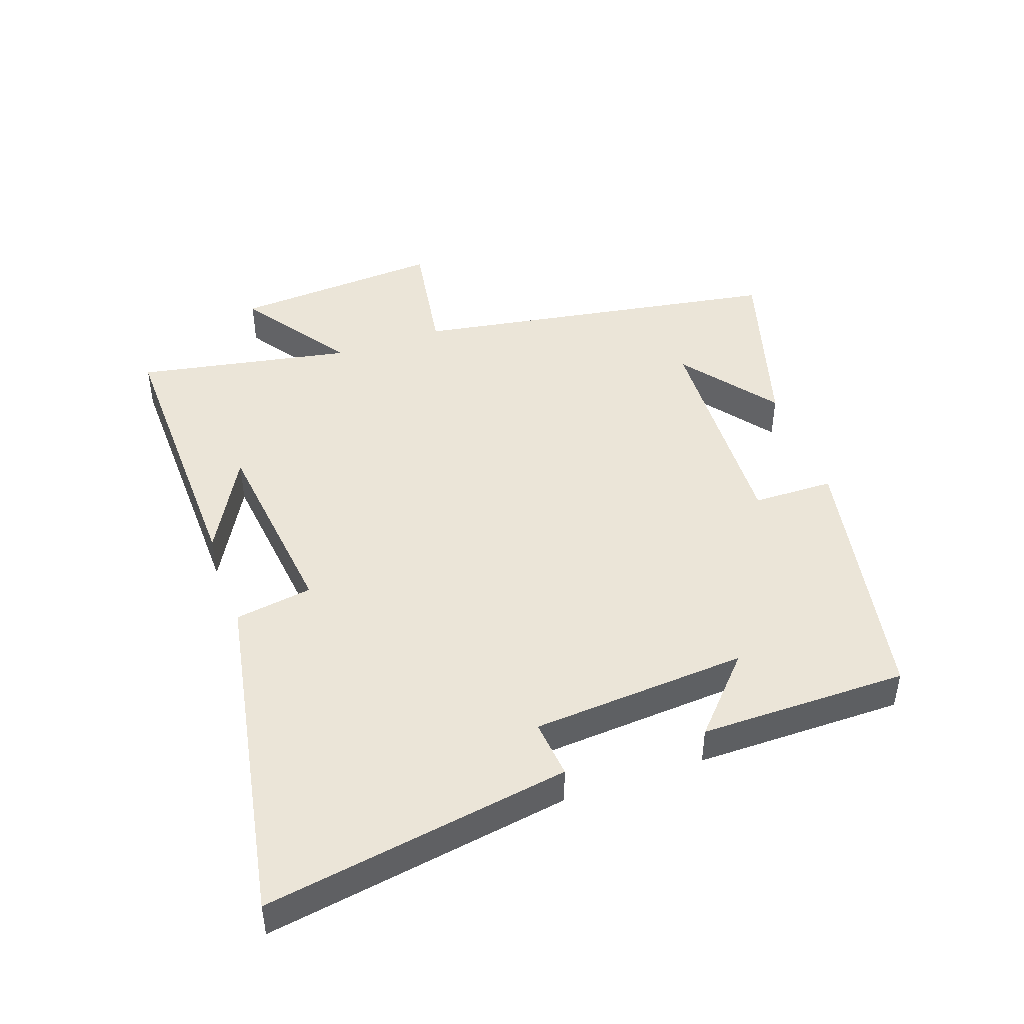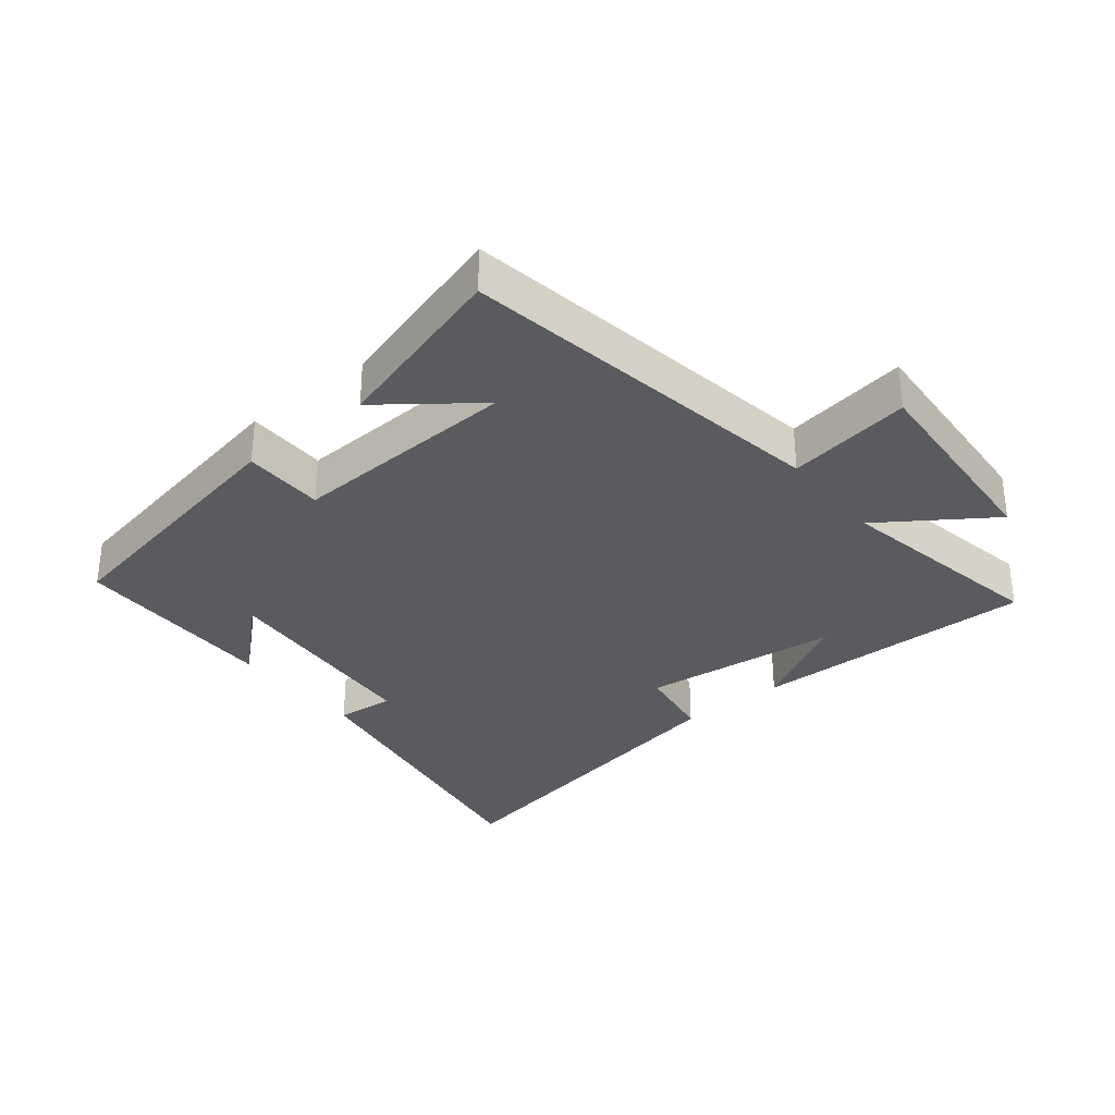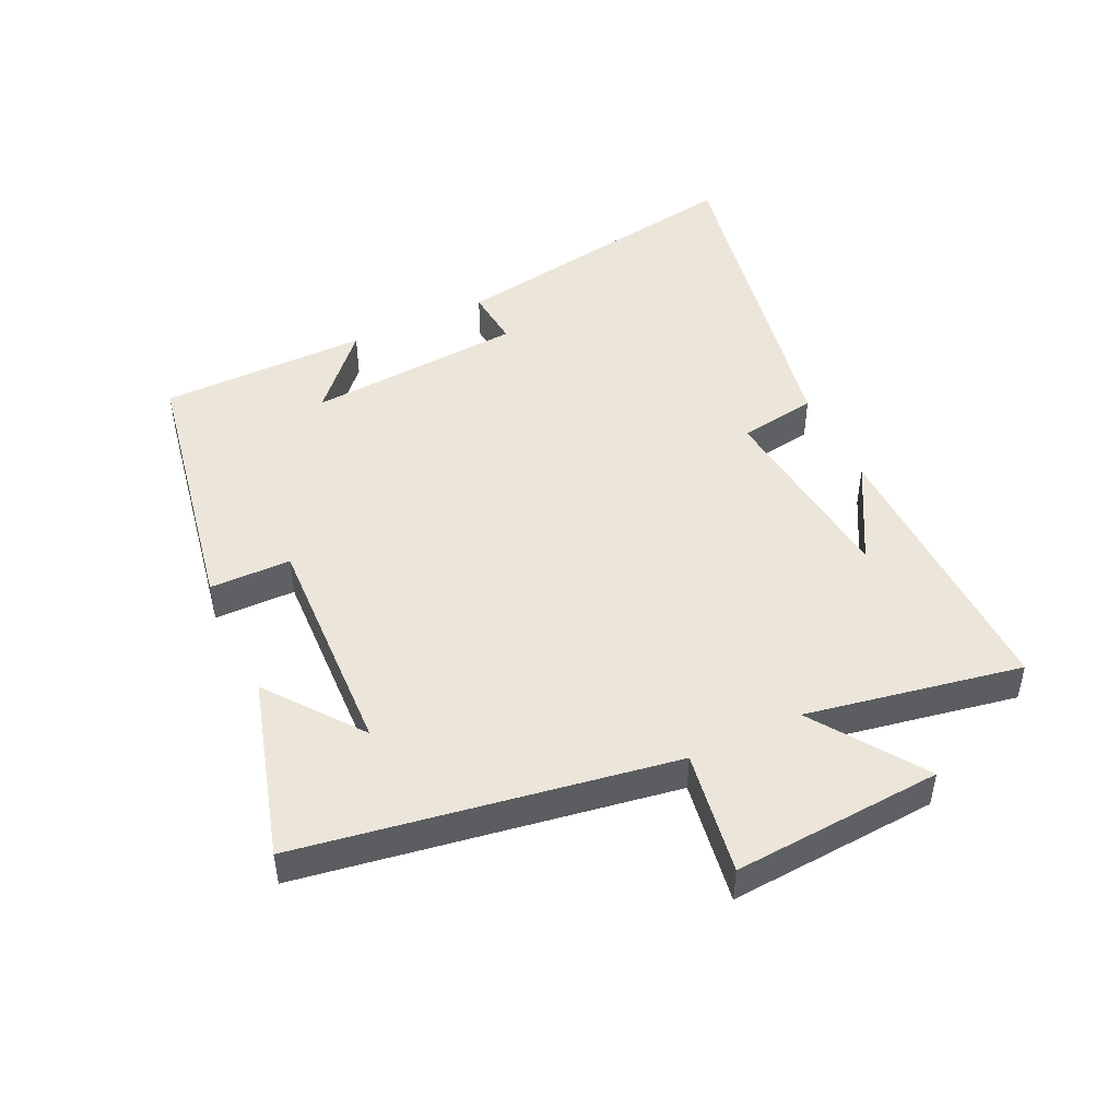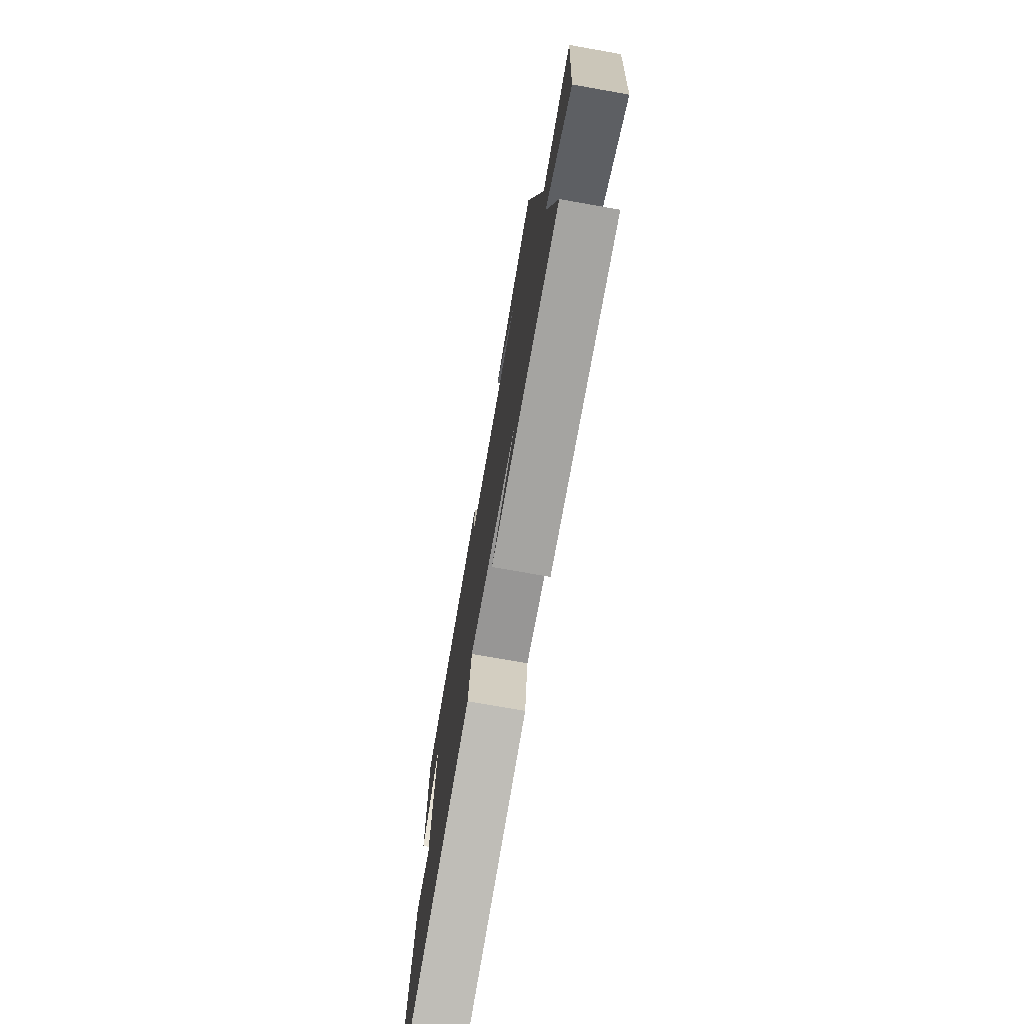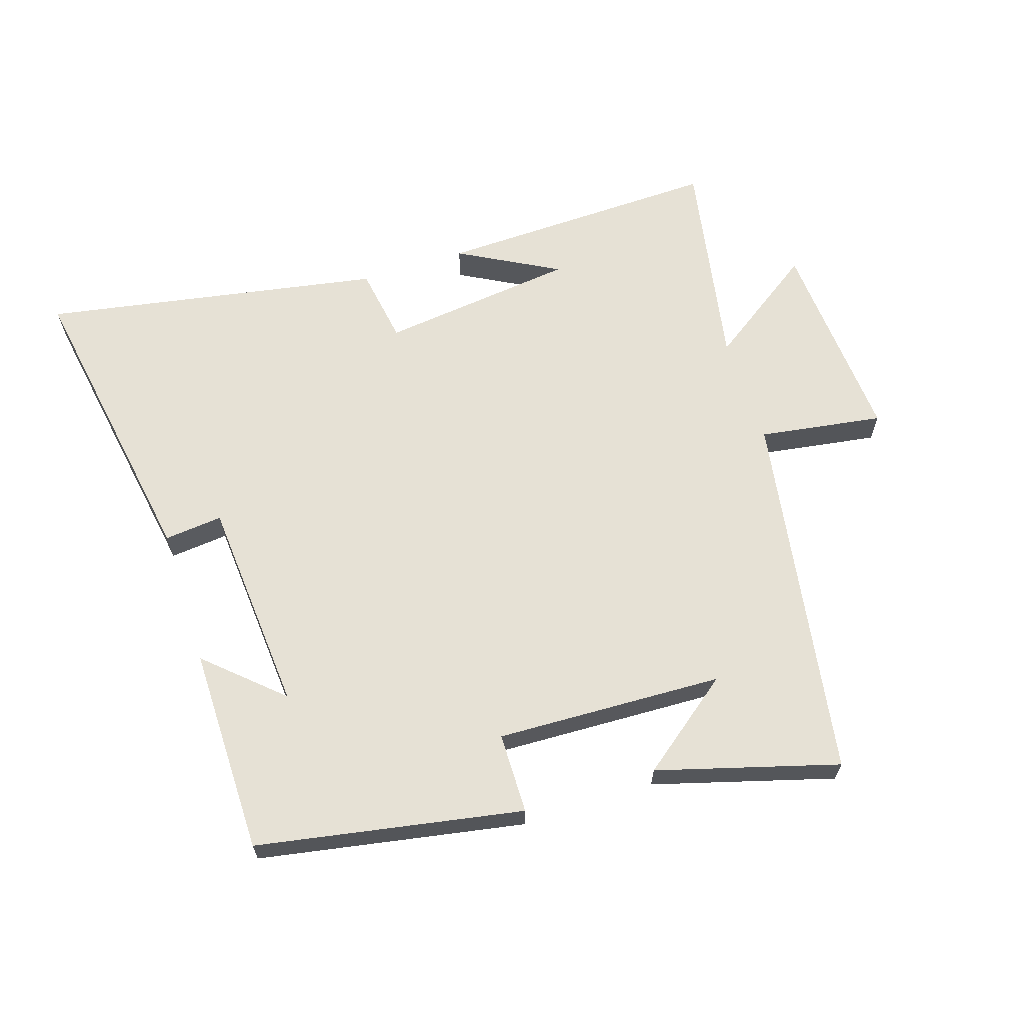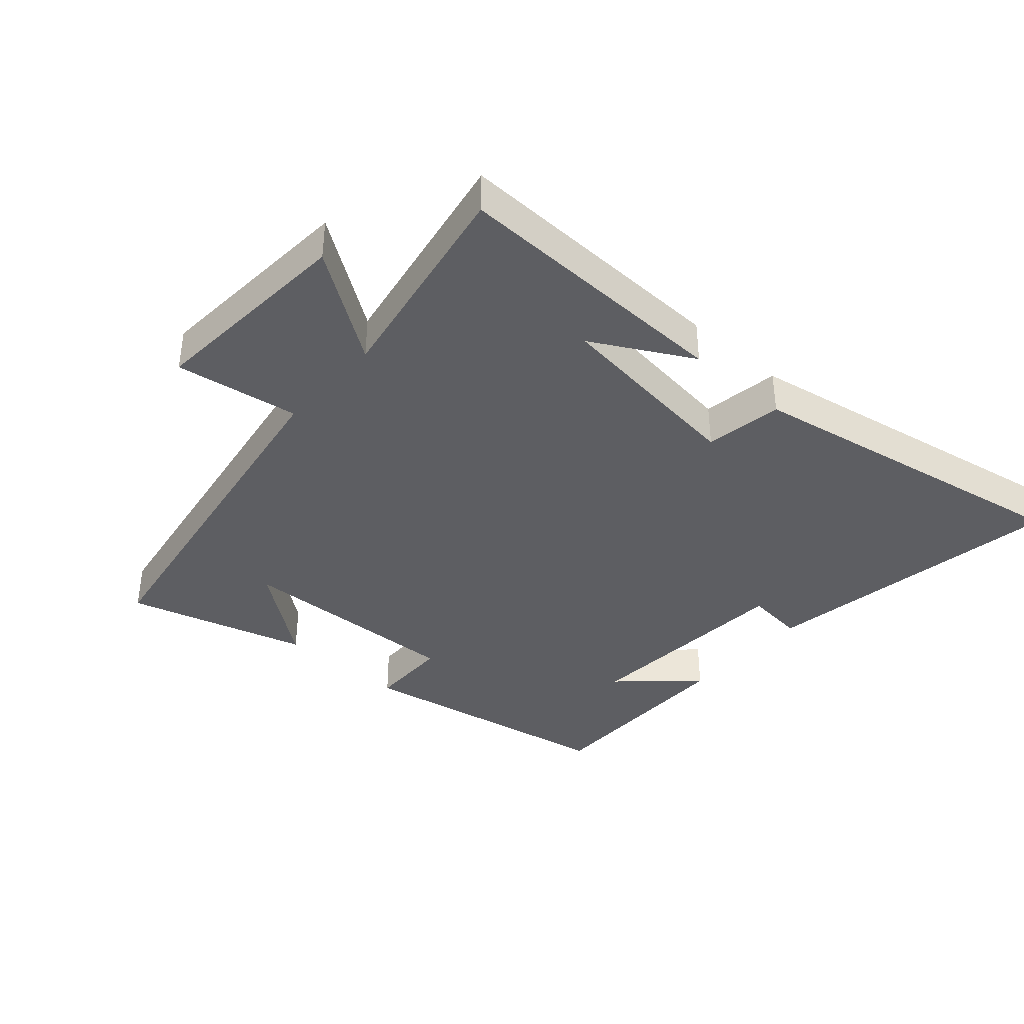
<metadata>
{"format":"obj","ext":"obj","renderer":"f3d","projection":"perspective","resolution":1024,"background":"white","views":[{"elev":45.7,"azim":-109.3,"up":"+Y"},{"elev":-32.8,"azim":39.0,"up":"+Y"},{"elev":47.8,"azim":64.7,"up":"+Y"},{"elev":-74.7,"azim":80.0,"up":"+Z"},{"elev":64.3,"azim":-18.0,"up":"+Y"},{"elev":-38.7,"azim":138.4,"up":"+Y"}]}
</metadata>
<code>
v -0.578 0.07 -0.596
v -0.5 0.07 -0.121
v -0.409 0.07 -0.13
v -0.385 0.07 0.206
v -0.5 0.07 0.101
v -0.499 0.07 0.424
v -0.086 0.07 0.5
v -0.084 0.07 0.374
v 0.27 0.07 0.388
v 0.124 0.07 0.5
v 0.405 0.07 0.581
v 0.5 0.07 0.002
v 0.693 0.07 0.032
v 0.671 0.07 -0.294
v 0.5 0.07 -0.176
v 0.562 0.07 -0.511
v 0.12 0.07 -0.5
v 0.275 0.07 -0.415
v -0.031 0.07 -0.379
v -0.05 0.07 -0.5
v -0.578 0 -0.596
v -0.5 0 -0.121
v -0.409 0 -0.13
v -0.385 0 0.206
v -0.5 0 0.101
v -0.499 0 0.424
v -0.086 0 0.5
v -0.084 0 0.374
v 0.27 0 0.388
v 0.124 0 0.5
v 0.405 0 0.581
v 0.5 0 0.002
v 0.693 0 0.032
v 0.671 0 -0.294
v 0.5 0 -0.176
v 0.562 0 -0.511
v 0.12 0 -0.5
v 0.275 0 -0.415
v -0.031 0 -0.379
v -0.05 0 -0.5
f 19 20 1 2
f 18 19 2 3
f 16 17 18
f 15 16 18 3
f 12 13 14 15
f 12 15 3 4
f 9 10 11
f 9 11 12
f 8 9 12 4
f 4 5 6 7
f 4 7 8
f 22 21 40 39
f 23 22 39 38
f 38 37 36
f 23 38 36 35
f 35 34 33 32
f 24 23 35 32
f 31 30 29
f 32 31 29
f 24 32 29 28
f 27 26 25 24
f 28 27 24
f 1 21 22 2
f 2 22 23 3
f 3 23 24 4
f 4 24 25 5
f 5 25 26 6
f 6 26 27 7
f 7 27 28 8
f 8 28 29 9
f 9 29 30 10
f 10 30 31 11
f 11 31 32 12
f 12 32 33 13
f 13 33 34 14
f 14 34 35 15
f 15 35 36 16
f 16 36 37 17
f 17 37 38 18
f 18 38 39 19
f 19 39 40 20
f 20 40 21 1

</code>
